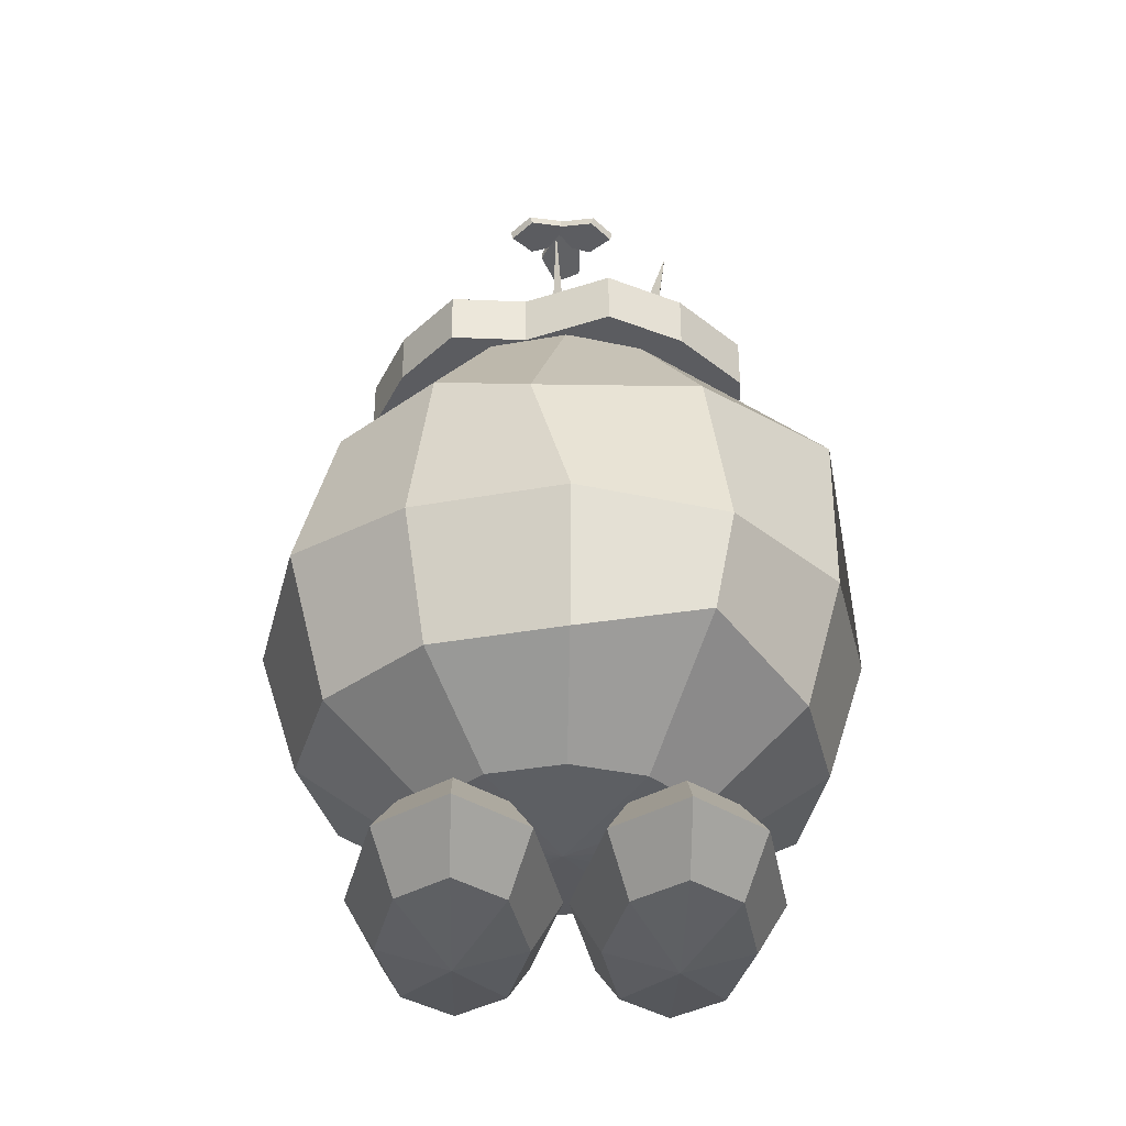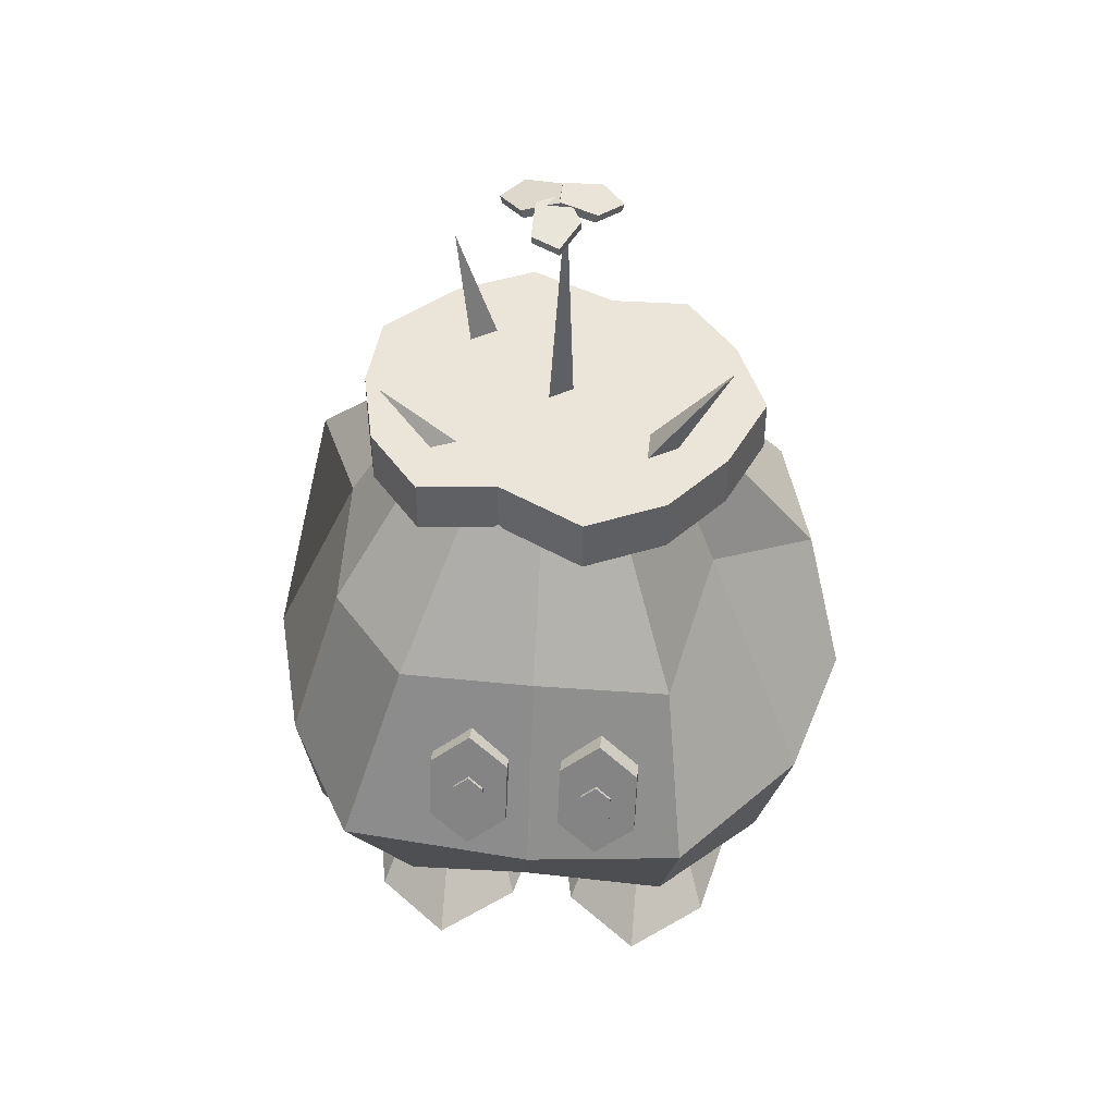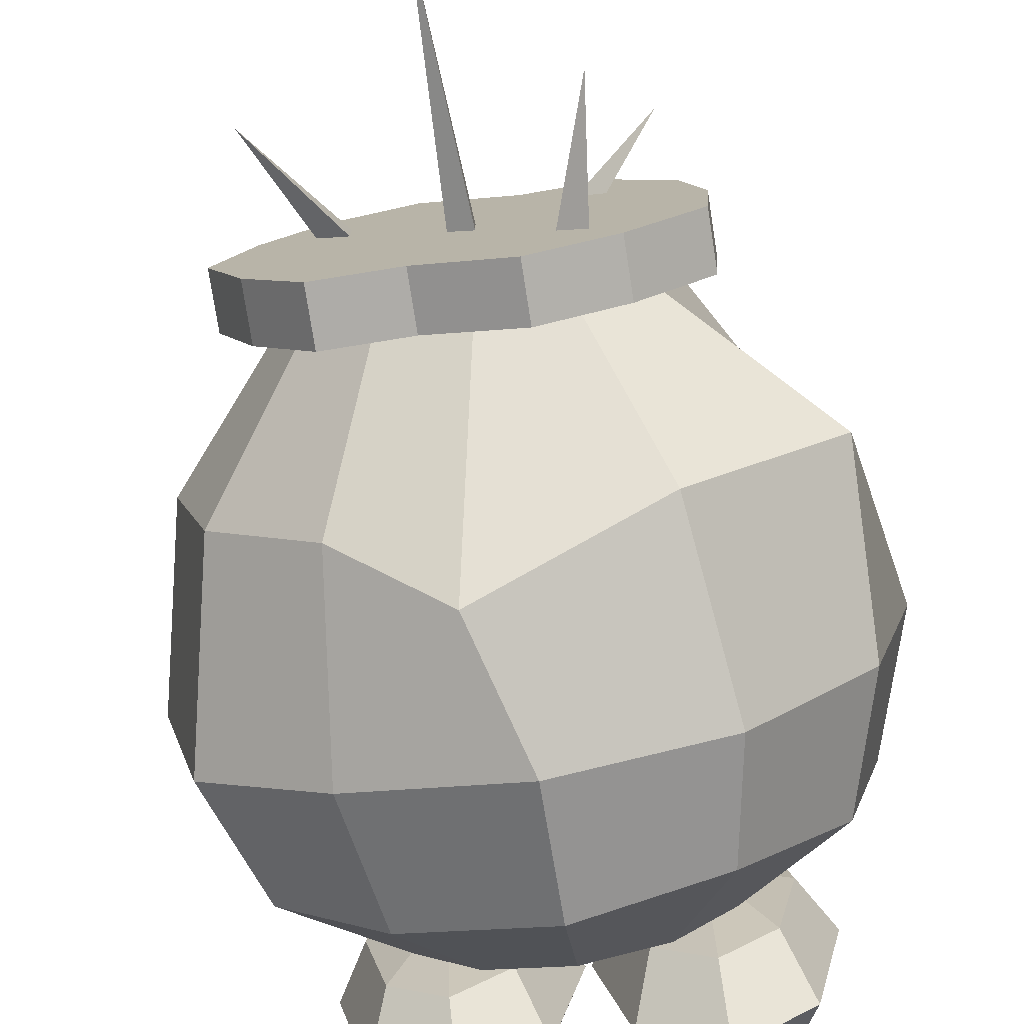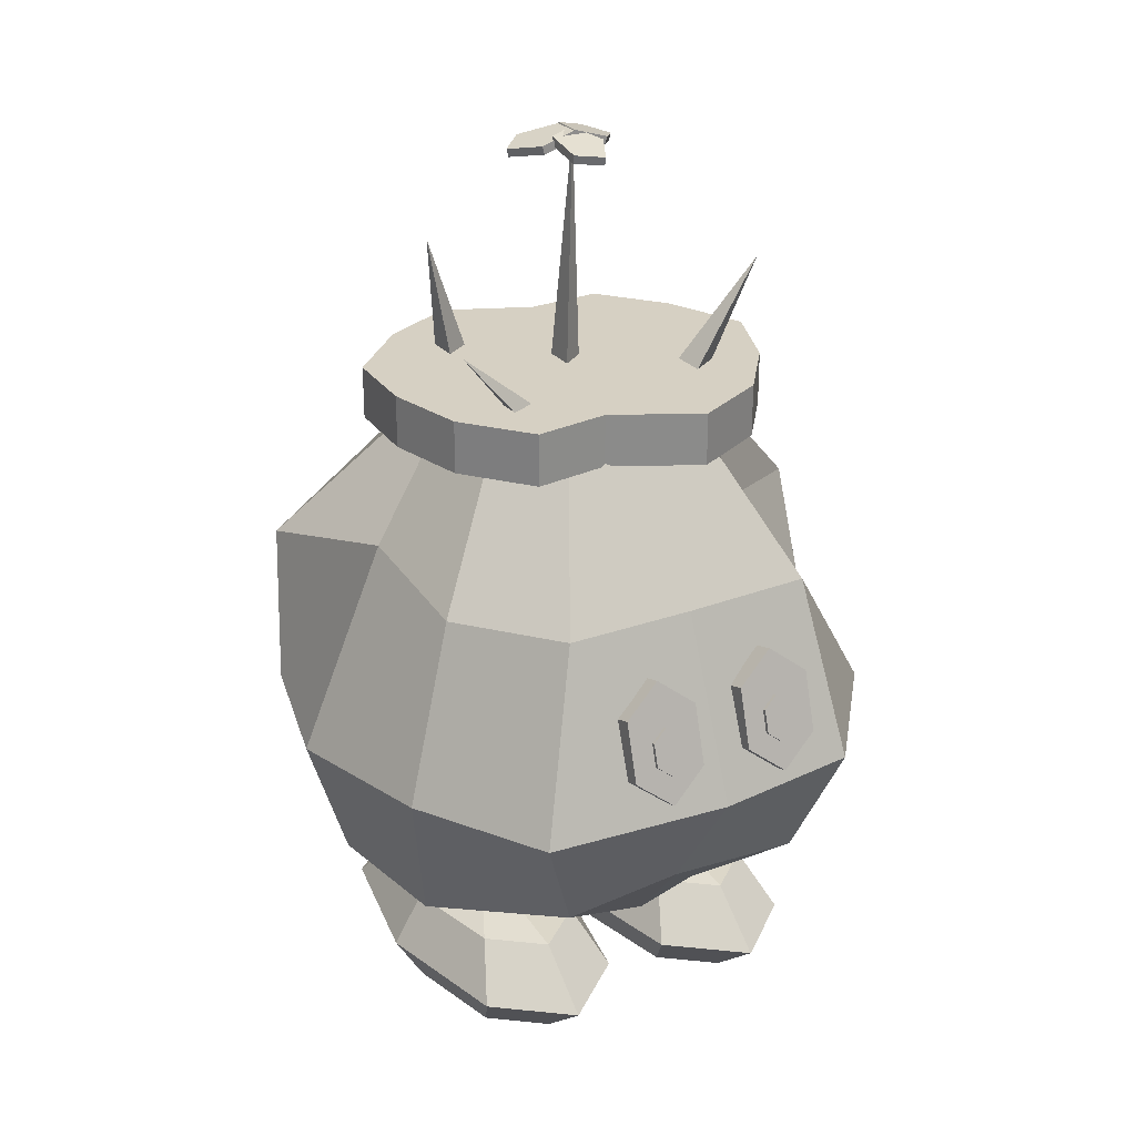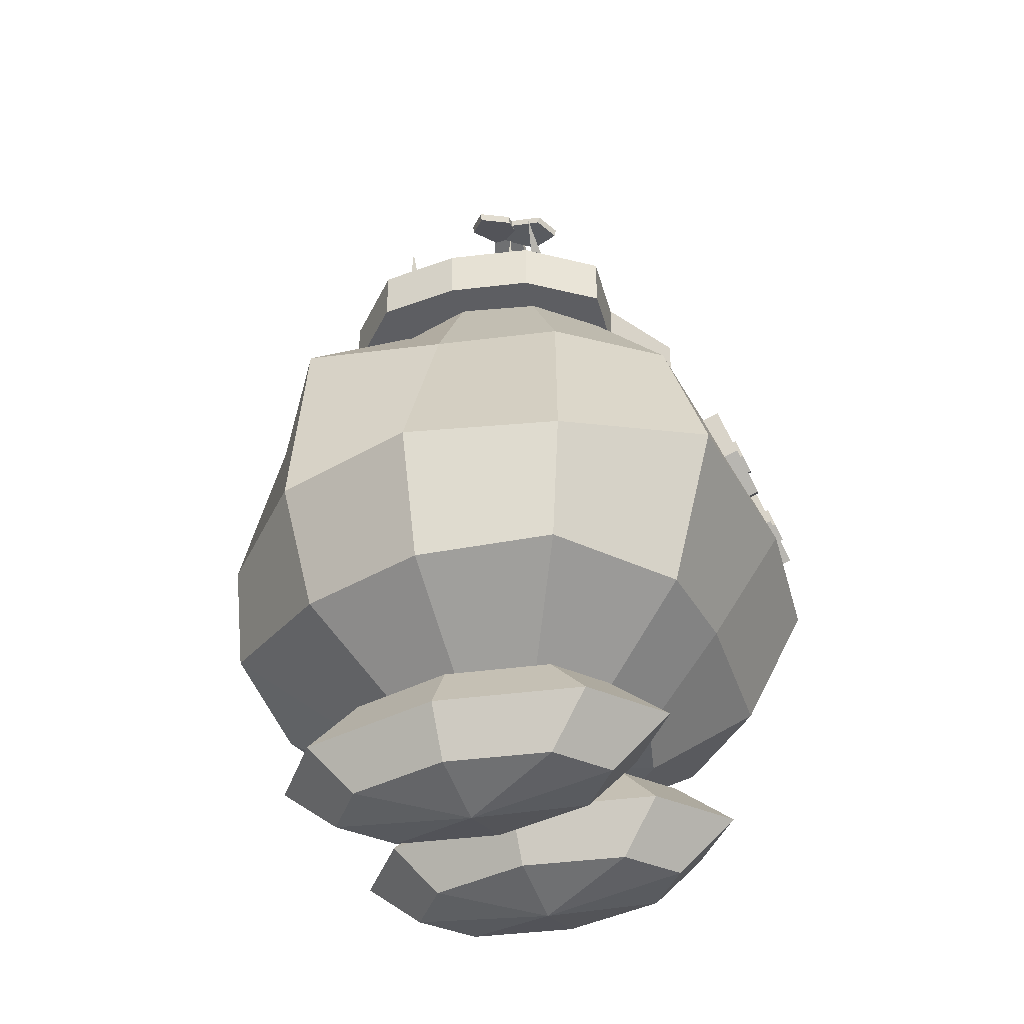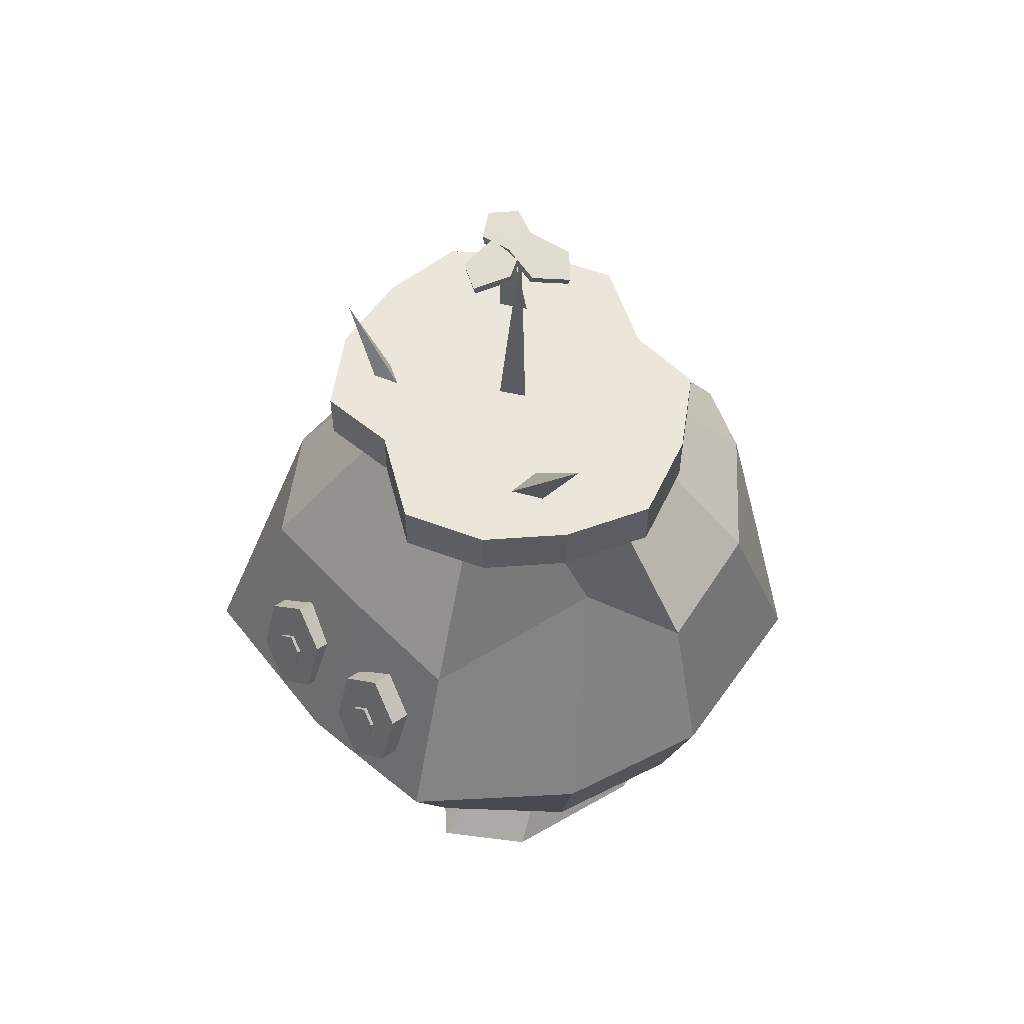
<metadata>
{"format":"obj","ext":"obj","renderer":"f3d","projection":"perspective","resolution":1024,"background":"white","views":[{"elev":-35.2,"azim":178.6,"up":"+Y"},{"elev":45.1,"azim":5.8,"up":"+Y"},{"elev":-76.3,"azim":-171.1,"up":"+Z"},{"elev":26.5,"azim":-30.4,"up":"+Y"},{"elev":-39.0,"azim":-68.7,"up":"+Y"},{"elev":56.1,"azim":47.2,"up":"+Y"}]}
</metadata>
<code>
v 0.433 2.14 0.25
v 0.5402 1.709 0.1308
v 0.866 1.709 0
v 0.5 2.14 0
v 0 2.14 0.5
v 0 1.709 0.7576
v 0.433 1.709 0.75
v 0.25 2.14 0.433
v -0.5 2.14 0
v -0.7042 1.787 -0.01019
v -0.6913 1.709 0.433
v -0.433 2.14 0.25
v -0.25 2.14 -0.433
v -0.433 1.709 -0.75
v -0.8786 1.709 -0.433
v -0.433 2.14 -0.25
v 0.433 2.14 -0.25
v 0.75 1.709 -0.433
v 0.433 1.709 -0.75
v 0.25 2.14 -0.433
v 1 1.12 0
v 0.866 1.12 -0.607
v -0.433 1.709 0.75
v -0.6191 1.12 0.9425
v 0 1.12 1
v -0.866 1.12 -0.5
v -1 1.12 0
v 0.5 1.12 -0.866
v 0 1.12 -1
v 0.124 1.547 -0.9445
v 0.5 1.12 0.9425
v 0.433 0.6999 0.75
v 0.75 0.6999 0.433
v 0.866 1.12 0.5
v -0.866 1.12 0.5
v -0.8058 0.6999 0.4558
v -0.433 0.6999 0.75
v 0 0.6999 -0.866
v -0.433 0.7744 -0.8581
v -0.5 1.12 -0.866
v 0.75 0.6999 -0.433
v 0.433 0.6999 -0.75
v 0.866 0.6999 0
v 0.5 0.4441 0
v 0.433 0.4441 -0.25
v -0.25 0.4441 0.433
v 0 0.4441 0.5
v -0.03725 0.7439 0.7682
v -0.866 0.6999 0
v -0.5 0.4441 0
v -0.433 0.4441 0.25
v -0.25 0.4441 -0.433
v -0.433 0.4441 -0.25
v -0.75 0.6999 -0.433
v 0.433 0.4441 0.25
v 0 0.3993 0
v 0.25 0.4441 0.433
v 0.25 0.4441 -0.433
v 0 0.4441 -0.5
v 0.2659 1.318 0.9657
v 0.2659 1.293 0.8823
v 0.2665 1.367 0.8593
v 0.2665 1.393 0.9426
v 0.1697 1.32 0.9652
v 0.1697 1.294 0.8819
v 0.2175 1.256 0.8936
v 0.2175 1.282 0.977
v 0.2188 1.431 0.9309
v 0.2188 1.406 0.8475
v 0.1704 1.369 0.8588
v 0.1704 1.395 0.9422
v -0.148 1.393 0.9426
v -0.1958 1.431 0.9309
v -0.2442 1.395 0.9422
v -0.2448 1.32 0.9652
v -0.197 1.282 0.977
v -0.1486 1.318 0.9657
v -0.1486 1.293 0.8823
v -0.197 1.256 0.8936
v -0.2448 1.294 0.8819
v -0.2442 1.369 0.8588
v -0.1958 1.406 0.8475
v -0.148 1.367 0.8593
v 0.347 1.278 0.9654
v 0.347 1.212 0.7495
v 0.3486 1.405 0.6898
v 0.3486 1.472 0.9057
v 0.09953 1.476 0.9046
v 0.09953 1.409 0.6887
v 0.09792 1.216 0.7484
v 0.09792 1.282 0.9643
v -0.07105 1.472 0.9057
v -0.07105 1.405 0.6898
v -0.1948 1.504 0.6594
v -0.1948 1.571 0.8753
v -0.3217 1.282 0.9643
v -0.3217 1.216 0.7484
v -0.198 1.117 0.7788
v -0.198 1.184 0.9947
v 0.3407 0.4026 0.4821
v 0.3407 0.2358 0.6818
v 0.5822 0.2358 0.4821
v 0.5115 0.4026 0.3409
v 0.3407 0.4716 0
v 0.1699 0.4026 0.3409
v 0.09912 0.4026 0
v -0.000927 0.2358 0
v 0.09912 0.2358 0.4821
v 0.1699 0.4026 -0.3409
v 0.3407 0.4026 -0.4821
v 0.3407 0.2358 -0.6818
v 0.09912 0.2358 -0.4821
v 0.5115 0.4026 -0.3409
v 0.5822 0.4026 0
v 0.5115 0.06907 0.3409
v 0.5822 0.06907 0
v 0.6823 0.2358 0
v 0.1699 0.06907 -0.3409
v 0.09912 0.06907 0
v 0.5822 0.2358 -0.4821
v 0.5115 0.06907 -0.3409
v 0.3407 0.06907 -0.4821
v 0.3407 0 0
v 0.1699 0.06907 0.3409
v 0.3407 0.06907 0.4821
v -0.118 0.4026 0
v -0.01792 0.2358 0
v -0.118 0.2358 -0.4821
v -0.1887 0.4026 -0.3409
v -0.3595 0.4716 0
v -0.1887 0.4026 0.3409
v -0.3595 0.4026 0.4821
v -0.3595 0.2358 0.6818
v -0.118 0.2358 0.4821
v -0.5303 0.4026 0.3409
v -0.601 0.4026 0
v -0.7011 0.2358 0
v -0.601 0.2358 0.4821
v -0.5303 0.4026 -0.3409
v -0.3595 0.4026 -0.4821
v -0.3595 0.2358 -0.6818
v -0.601 0.2358 -0.4821
v -0.1887 0.06907 0.3409
v -0.118 0.06907 0
v -0.5303 0.06907 0.3409
v -0.3595 0.06907 0.4821
v -0.5303 0.06907 -0.3409
v -0.601 0.06907 0
v -0.1887 0.06907 -0.3409
v -0.3595 0.06907 -0.4821
v -0.3595 0 0
v 0.1261 3.03 0.02796
v 0.1174 3.003 0.02796
v 0.1903 2.98 -0.06857
v 0.199 3.007 -0.06857
v 0.1268 3.03 -0.1317
v 0.1181 3.003 -0.1317
v 0.000581 3.041 -0.07425
v 0.009262 3.068 -0.07425
v -0.1084 3.032 0.0284
v 0.01026 3.065 0.02326
v 0.008592 3.064 -0.07543
v -0.1111 3.031 -0.1313
v -0.1833 3.011 -0.0671
v -0.1758 2.984 -0.0671
v -0.1035 3.004 -0.1313
v 0.01617 3.037 -0.07543
v 0.01784 3.037 0.02326
v -0.1008 3.005 0.0284
v 0.07986 3.041 0.08067
v 0.02468 3.063 -0.02713
v -0.06461 3.055 0.01404
v -0.06461 3.027 0.1473
v 0.02468 3.018 0.1885
v 0.02468 2.991 0.1826
v -0.06461 2.999 0.1415
v -0.06461 3.027 0.00822
v 0.02468 3.036 -0.03295
v 0.07986 3.013 0.07484
v 0.05638 2.102 -0.01588
v 0.02636 3.057 -0.01588
v -0.03604 2.115 0.04711
v 0.2855 2.262 0.1729
v 0.5711 2.62 0.2359
v 0.3617 2.209 0.2359
v -0.3041 2.229 -0.2219
v -0.3041 2.229 -0.3479
v -0.2132 2.247 -0.2849
v -0.2663 2.276 0.2744
v -0.5329 2.497 0.2744
v -0.3174 2.229 0.3216
v 0.3928 2.298 0.496
v 0.3928 2.124 0.496
v 0.5676 2.124 0.2767
v 0.5676 2.298 0.2767
v -0.3928 2.298 0.496
v -0.3928 2.124 0.496
v -0.1402 2.124 0.4666
v -0.1402 2.298 0.4666
v -0.63 2.298 0.003396
v -0.63 2.124 0.003396
v -0.5676 2.124 0.2767
v -0.5676 2.298 0.2767
v -0.3928 2.298 -0.4892
v -0.3928 2.124 -0.4892
v -0.6129 2.124 -0.27
v -0.6129 2.298 -0.27
v 0.1402 2.298 -0.4813
v 0.1402 2.124 -0.4813
v -0.1402 2.124 -0.6108
v -0.1402 2.298 -0.6108
v 0.5676 2.298 -0.27
v 0.5676 2.124 -0.27
v 0.3928 2.124 -0.4892
v 0.3928 2.298 -0.4892
v -0.25 2.14 0.433
v 0 2.14 -0.5
v 0.2249 1.504 0.6594
v 0.2249 1.571 0.8753
v 0.2217 1.117 0.7788
v 0.2217 1.184 0.9947
v -0.3201 1.476 0.9046
v -0.07265 1.278 0.9654
v -0.07265 1.212 0.7495
v -0.3201 1.409 0.6887
v 0.008858 3.068 0.02445
v 0.000176 3.041 0.02445
v -0.03604 2.115 -0.07887
v 0.2855 2.262 0.2989
v -0.3603 2.684 -0.2849
v -0.3174 2.229 0.2272
v 0.6785 2.298 0.003396
v 0.1402 2.298 0.6176
v 0.1402 2.124 0.6176
v 0.6785 2.124 0.003396
f 1 2 3 4
f 5 6 7 8
f 9 10 11 12
f 13 14 15 16
f 17 18 19 20
f 3 21 22 18
f 23 24 25 6
f 15 26 27 10
f 19 28 29 30
f 31 32 33 34
f 35 36 37 24
f 29 38 39 40
f 22 41 42 28
f 43 44 45 41
f 37 46 47 48
f 49 50 51 36
f 39 52 53 54
f 55 56 44
f 47 56 57
f 51 56 46
f 53 56 50
f 58 56 59
f 60 61 62 63
f 64 65 66 67
f 68 69 70 71
f 72 73 74 75 76 77
f 78 79 80 81 82 83
f 84 85 86 87
f 88 89 90 91
f 92 93 94 95
f 96 97 98 99
f 100 101 102 103
f 100 104 105
f 106 107 108 105
f 106 104 109
f 110 111 112 109
f 113 104 114
f 102 115 116 117
f 112 118 119 107
f 120 121 122 111
f 116 123 121
f 124 123 125
f 122 123 118
f 126 127 128 129
f 126 130 131
f 132 133 134 131
f 132 130 135
f 136 137 138 135
f 136 130 139
f 140 141 142 139
f 140 130 129
f 134 143 144 127
f 138 145 146 133
f 142 147 148 137
f 128 149 150 141
f 144 151 149
f 146 151 143
f 148 151 145
f 150 151 147
f 152 153 154 155
f 156 157 158 159
f 160 161 162 163 164
f 165 166 167 168 169
f 170 171 172 173 174
f 175 176 177 178 179
f 180 181 182
f 183 184 185
f 186 187 188
f 189 190 191
f 192 193 194 195
f 196 197 198 199
f 200 201 202 203
f 204 205 206 207
f 208 209 210 211
f 212 213 214 215
f 4 3 18 17
f 8 7 2 1
f 12 11 23 216
f 16 15 10 9
f 217 30 14 13
f 2 34 21 3
f 10 27 35 11
f 14 40 26 15
f 18 22 28 19
f 21 43 41 22
f 25 48 32 31
f 26 54 49 27
f 28 42 38 29
f 33 55 44 43
f 36 51 46 37
f 38 59 52 39
f 57 56 55
f 46 56 47
f 50 56 51
f 52 56 53
f 45 56 58
f 63 62 69 68
f 67 66 61 60
f 71 70 65 64
f 72 83 82 73
f 76 79 78 77
f 74 81 80 75
f 87 86 218 219
f 91 90 220 221
f 92 95 222 96 99 223
f 224 98 97 225 94 93
f 114 117 120 113
f 114 104 103
f 105 104 106
f 109 112 107 106
f 110 104 113
f 108 124 125 101
f 111 122 118 112
f 125 123 115
f 119 123 124
f 121 123 122
f 131 134 127 126
f 131 130 132
f 135 138 133 132
f 135 130 136
f 139 142 137 136
f 139 130 140
f 129 128 141 140
f 129 130 126
f 127 144 149 128
f 133 146 143 134
f 137 148 145 138
f 141 150 147 142
f 143 151 144
f 145 151 146
f 147 151 148
f 149 151 150
f 152 155 156 159 226
f 227 158 157 154 153
f 164 165 169 160
f 161 168 167 162
f 173 176 175 174
f 171 178 177 172
f 182 181 228
f 229 183 185
f 186 230 187
f 191 190 231
f 232 212 215 208 211 204 207 200 203 196 199 233 192 195
f 194 193 234 198 197 202 201 206 205 210 209 214 213 235
f 216 23 6 5
f 20 19 30 217
f 6 25 31 7
f 11 35 24 23
f 30 29 40 14
f 34 33 43 21
f 24 37 48 25
f 27 49 36 35
f 40 39 54 26
f 32 57 55 33
f 54 53 50 49
f 41 45 58 42
f 44 56 45
f 59 56 52
f 63 68 71 64 67 60
f 61 66 65 70 69 62
f 77 78 83 72
f 75 80 79 76
f 73 82 81 74
f 87 219 88 91 221 84
f 85 220 90 89 218 86
f 223 224 93 92
f 95 94 225 222
f 103 102 117 114
f 103 104 100
f 105 108 101 100
f 109 104 110
f 113 120 111 110
f 117 116 121 120
f 101 125 115 102
f 107 119 124 108
f 115 123 116
f 118 123 119
f 159 158 227 226
f 155 154 157 156
f 160 169 168 161
f 163 166 165 164
f 170 179 178 171
f 172 177 176 173
f 182 228 180
f 185 184 229
f 188 230 186
f 191 231 189
f 195 194 235 232
f 199 198 234 233
f 203 202 197 196
f 207 206 201 200
f 211 210 205 204
f 215 214 209 208
f 4 17 20 217 13 16 9 12 216 5 8 1
f 7 31 34 2
f 48 47 57 32
f 42 58 59 38
f 221 220 85 84
f 219 218 89 88
f 99 98 224 223
f 222 225 97 96
f 226 227 153 152
f 162 167 166 163
f 174 175 179 170
f 228 181 180
f 229 184 183
f 187 230 188
f 231 190 189
f 232 235 213 212
f 233 234 193 192

</code>
